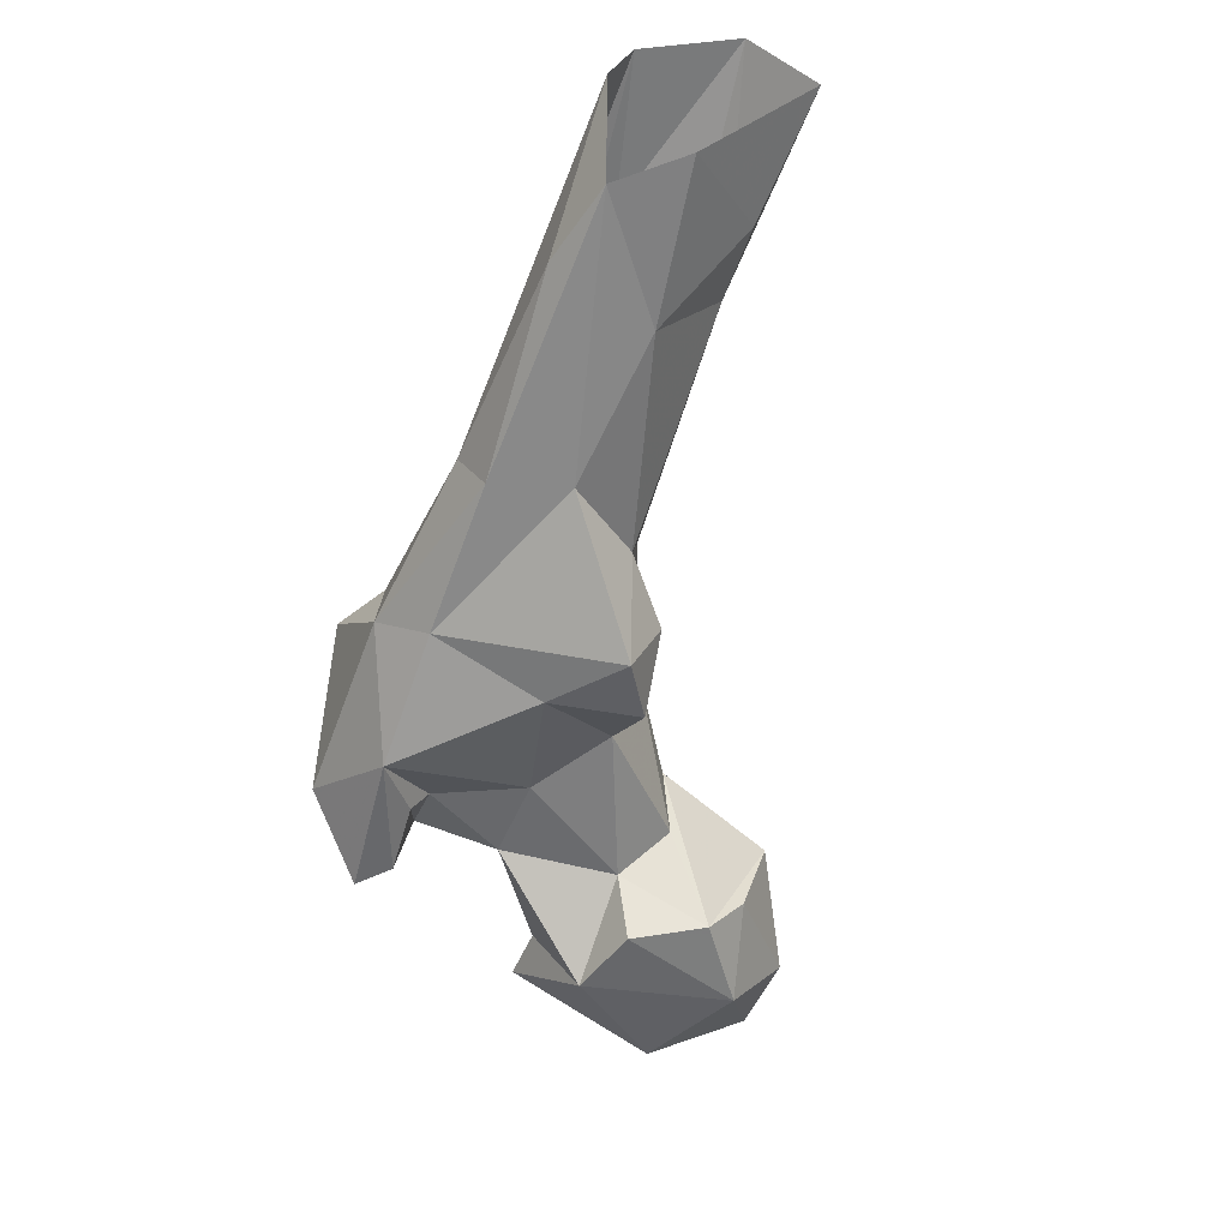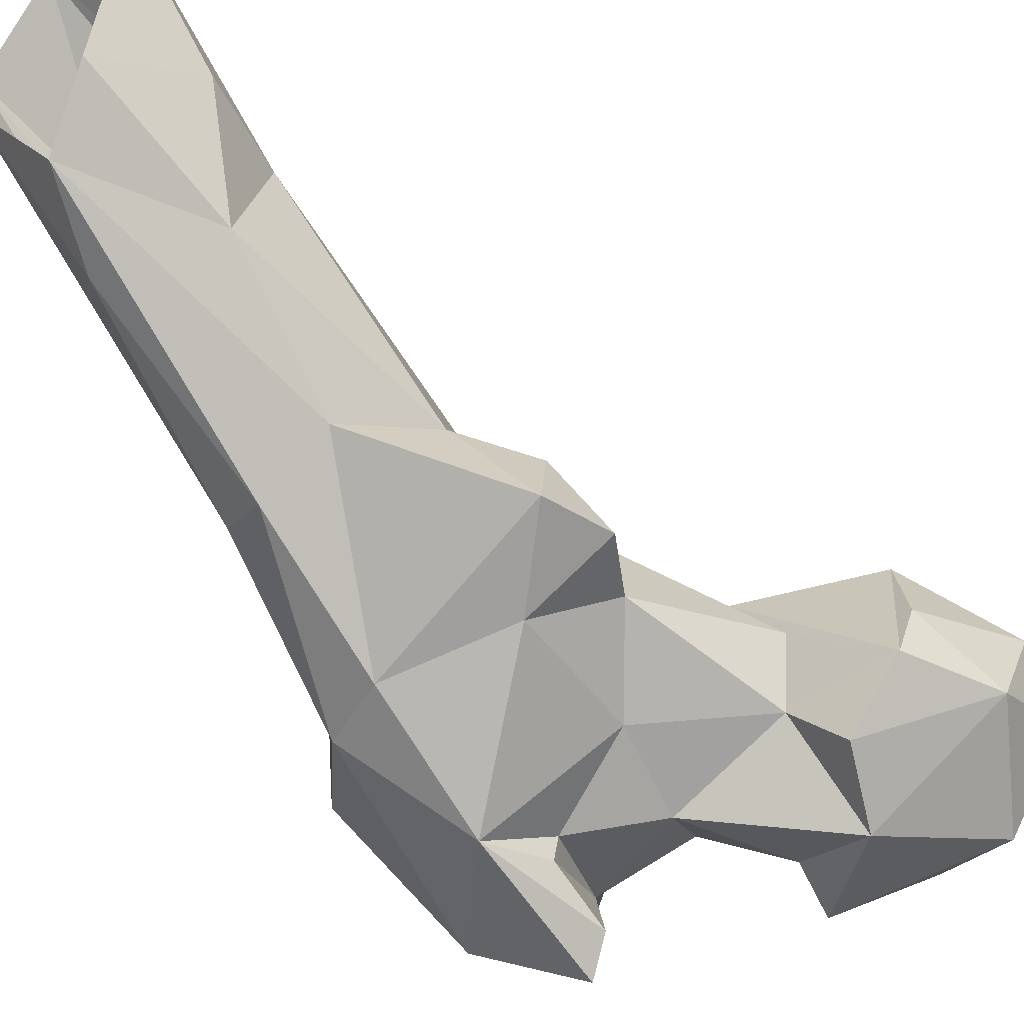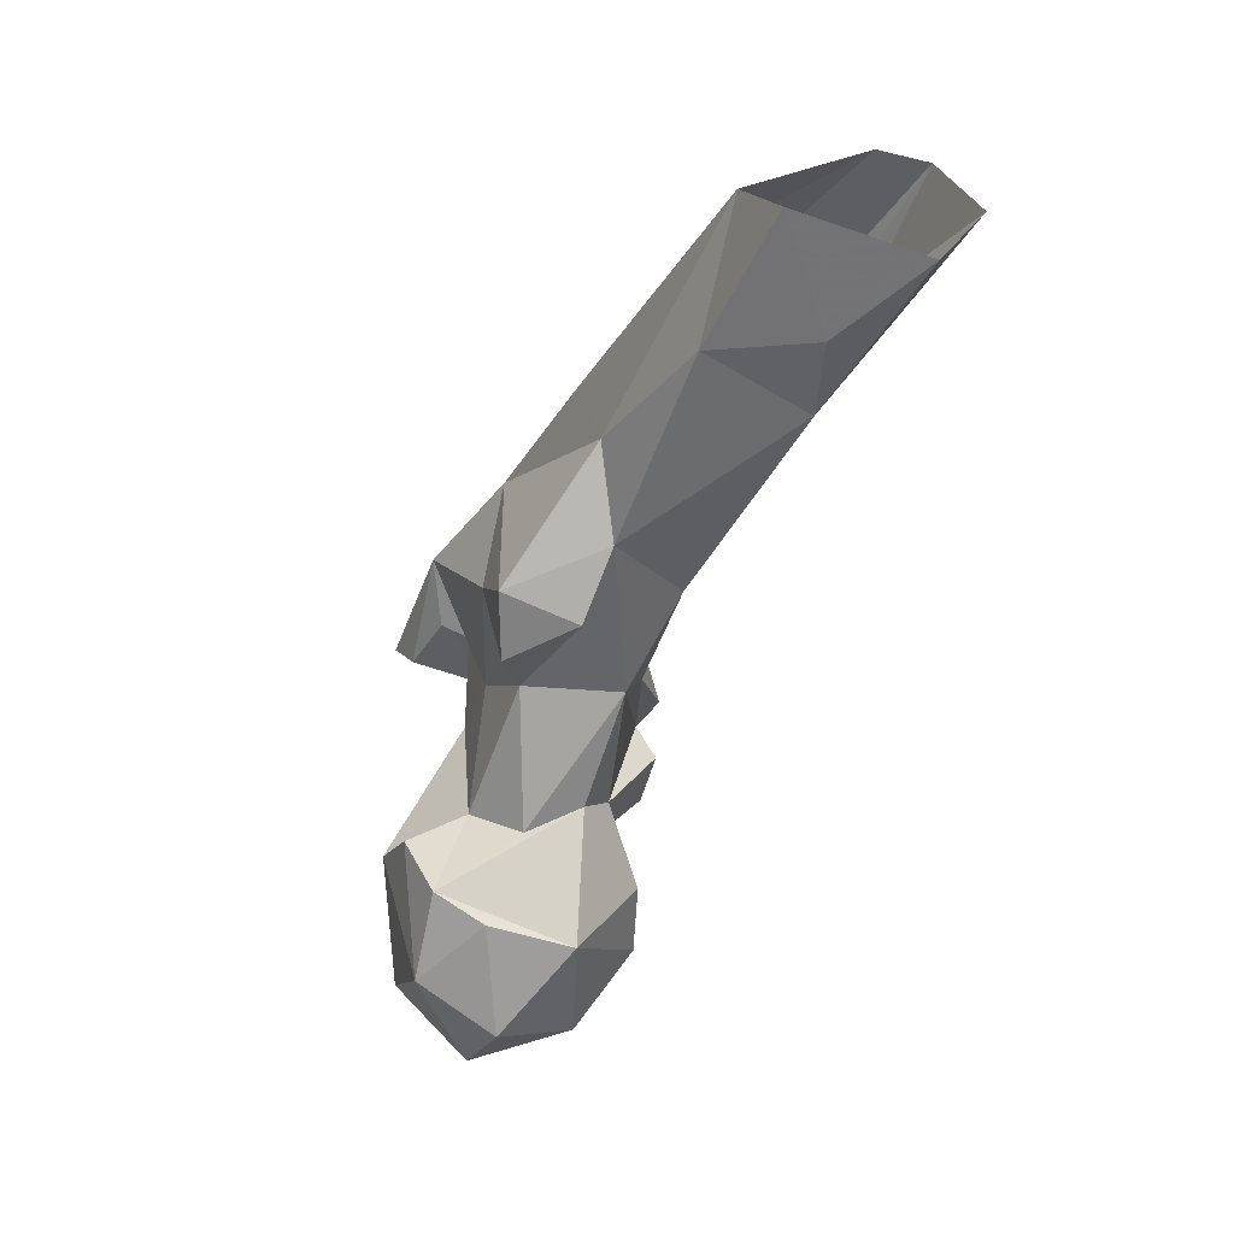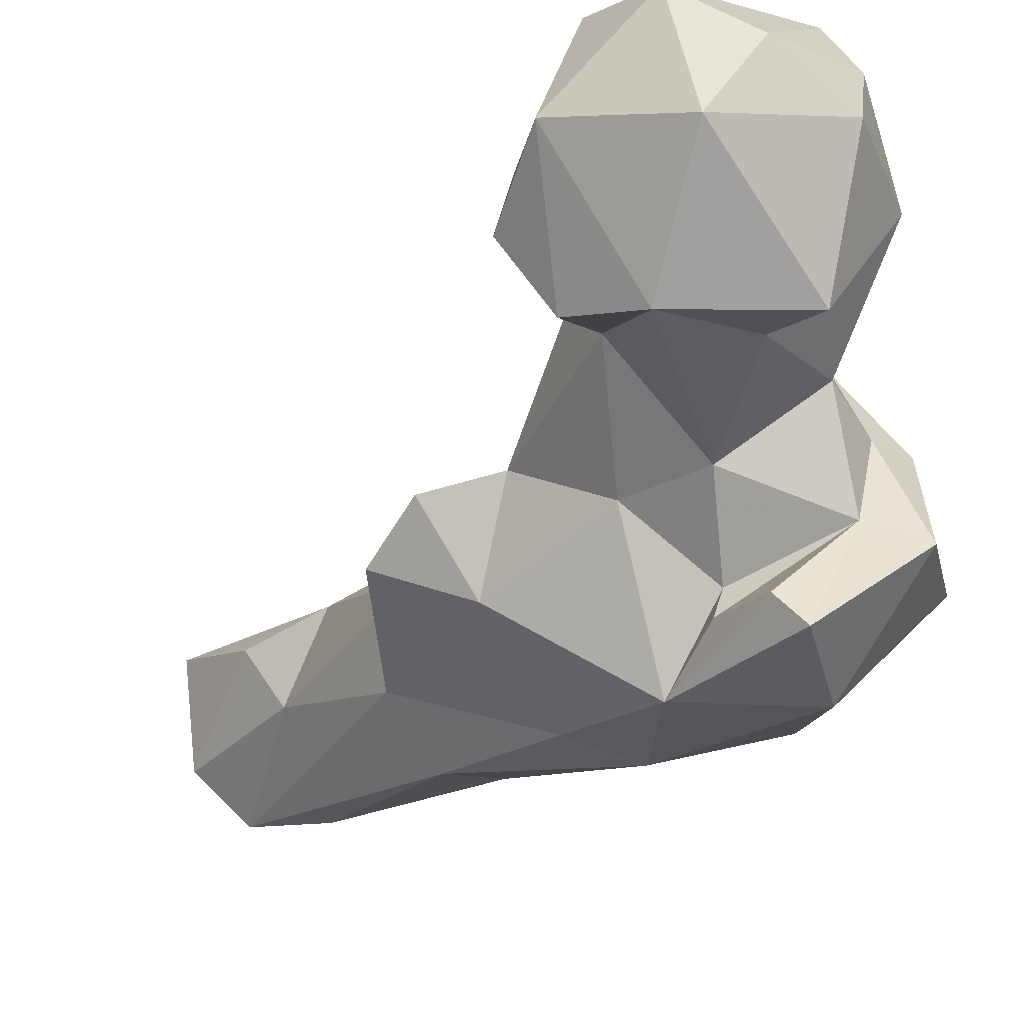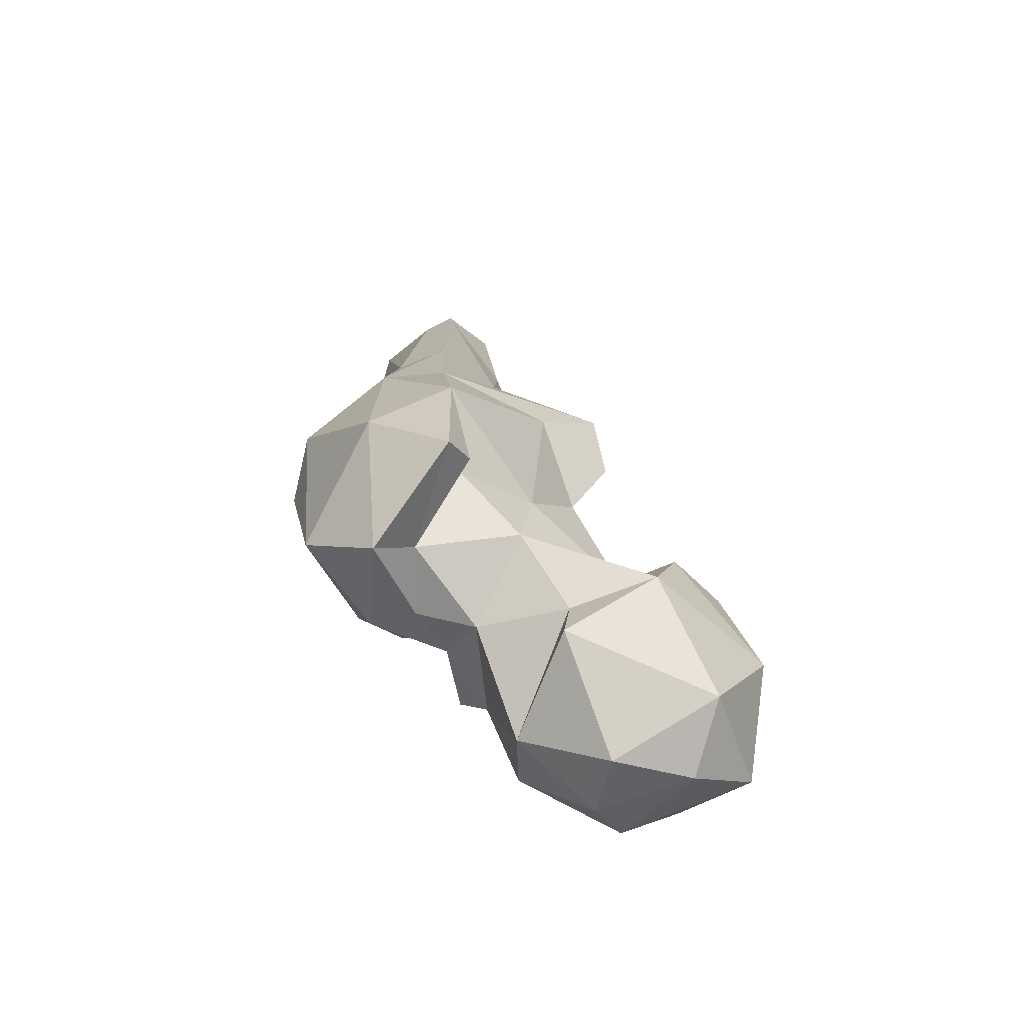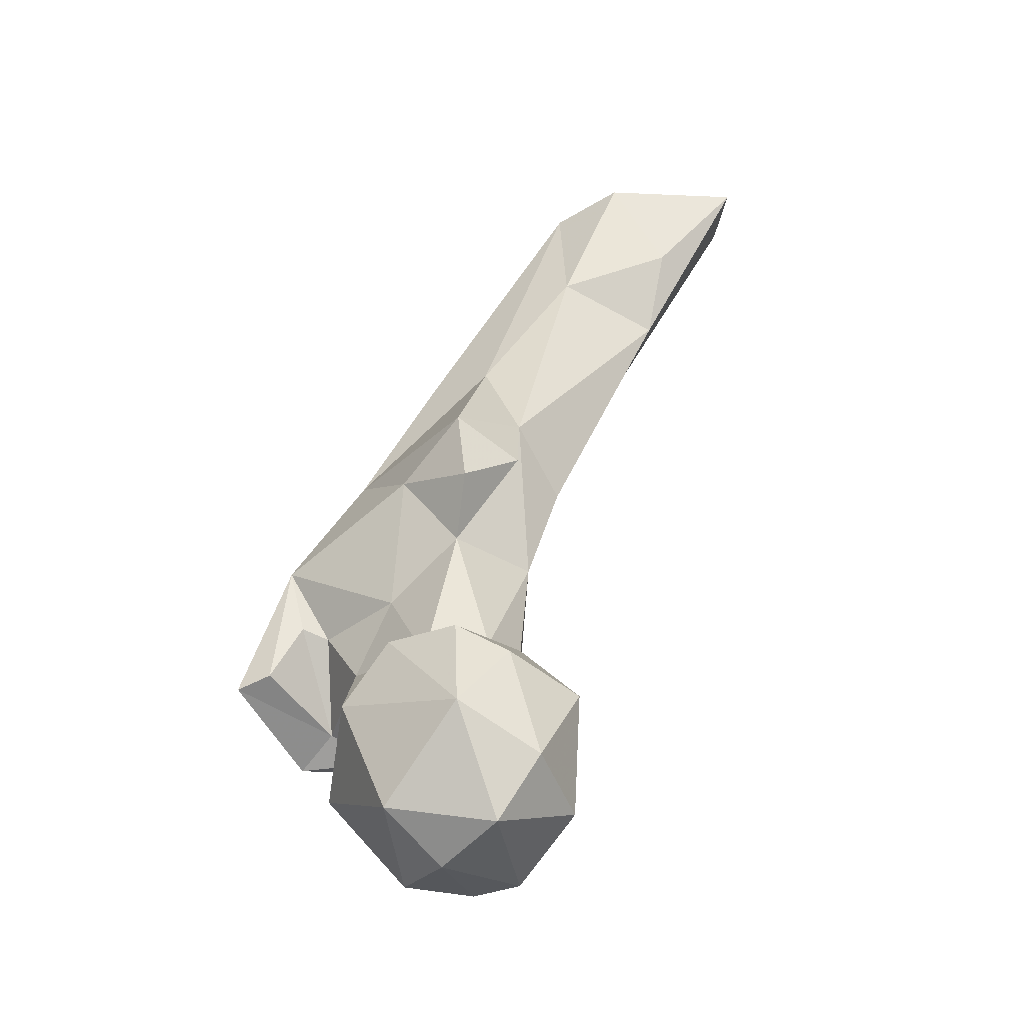
<metadata>
{"format":"obj","ext":"obj","renderer":"f3d","projection":"perspective","resolution":1024,"background":"white","views":[{"elev":50.7,"azim":38.9,"up":"+Z"},{"elev":-42.2,"azim":39.5,"up":"+Y"},{"elev":39.7,"azim":112.3,"up":"+Z"},{"elev":-56.7,"azim":139.6,"up":"+Y"},{"elev":-45.5,"azim":-5.7,"up":"+Z"},{"elev":-23.4,"azim":76.5,"up":"+Z"}]}
</metadata>
<code>
v 101.5 136.3 703.4
v 102.6 124.2 704
v 116.4 127.7 704.4
v 106.6 143.1 704.4
v 127.2 134.4 709.7
v 119.2 117.4 713
v 88.17 129.9 711.6
v 93.93 112.2 720.1
v 89.91 144 714.6
v 117.7 149.8 714.2
v 129.1 141.2 720.8
v 100.2 153.6 717.6
v 129.5 127.1 728.8
v 95.41 116 728.5
v 84.33 141.9 727.8
v 109.4 111.5 732.6
v 80.99 125.2 731.4
v 117.9 150.8 734.8
v 98.18 153.5 730.6
v 76.76 135.5 734.7
v 93.27 146.2 743.6
v 114 118.4 743.2
v 87.57 117.2 745.7
v 123.4 137.4 740
v 80.05 146.7 732.6
v 62.96 111.3 734.4
v 69.87 115.7 739.6
v 63.54 129.9 734.7
v 70.87 126.7 734.9
v 123.1 128.1 743.9
v 83.03 150.7 746.6
v 73.93 97.26 746
v 51.69 119.9 742.4
v 105.6 126.2 744.7
v 61.44 137.3 742.6
v 76.77 144.4 746.3
v 100.3 144.8 748.4
v 60.74 102.6 755.2
v 77.74 102.6 747.9
v 76.72 113.4 756.2
v 107.9 137.3 746.6
v 69.51 145.9 746.3
v 77.19 108.4 757.7
v 90.26 122.9 759.4
v 66.41 140.4 759.2
v 81.89 147.5 762.2
v 48.47 129.5 762.7
v 50.02 122 770.9
v 91.57 148.6 767.5
v 98.9 133.2 769.8
v 56.21 135.9 777.6
v 74.5 106.2 769.5
v 76.08 146 772.6
v 55.56 128.3 778
v 59.9 145.9 796.2
v 62.95 118.4 784.9
v 92.63 124.3 782.5
v 65.52 151.9 792.6
v 85.62 155.9 786.3
v 91.95 146.7 797.2
v 105.3 133.2 780.1
v 73.72 119.8 789.1
v 103.3 132.3 792.3
v 99.63 144.5 786.4
v 74.43 133.4 812
v 80.56 169.7 813.8
v 84.92 141.6 811.3
v 65.98 136.5 809.1
v 86.1 175.5 825.2
v 62.48 183.5 855.8
v 63.96 175.4 857
v 87.04 157.9 832.6
v 65.35 175.5 832.3
v 71.48 152.4 841
v 76.73 159.3 853.9
v 89.68 177.7 840.6
v 85.18 169 857.7
v 74.46 194.7 856.9
v 89.67 192.5 857.2
f 69 78 79
f 69 79 76
f 67 72 75
f 66 73 78
f 68 74 71
f 65 75 74
f 65 67 75
f 55 68 71
f 58 73 66
f 55 70 58
f 51 68 55
f 56 62 65
f 57 63 62
f 61 64 63
f 54 56 68
f 52 62 56
f 46 53 59
f 49 60 50
f 66 78 69
f 48 56 54
f 38 56 48
f 44 57 52
f 6 16 8
f 45 55 53
f 45 53 46
f 50 64 61
f 45 47 51
f 59 69 60
f 26 38 33
f 33 48 47
f 23 34 44
f 32 39 52
f 21 31 36
f 21 49 37
f 36 46 49
f 65 74 68
f 40 44 52
f 37 49 41
f 58 70 73
f 33 47 35
f 60 72 67
f 27 43 39
f 62 67 65
f 36 42 46
f 22 30 34
f 30 41 34
f 71 74 75
f 28 35 36
f 34 41 50
f 69 76 72
f 17 23 27
f 72 77 75
f 16 34 23
f 51 54 68
f 18 37 30
f 56 65 68
f 38 52 56
f 27 39 32
f 26 32 38
f 1 3 2
f 35 45 42
f 18 19 37
f 47 54 51
f 35 47 45
f 19 21 37
f 30 37 41
f 21 25 31
f 5 10 11
f 20 36 25
f 26 29 27
f 7 8 14
f 16 22 34
f 55 71 70
f 45 51 55
f 2 3 6
f 17 27 29
f 28 33 35
f 15 25 21
f 62 63 67
f 53 58 59
f 42 45 46
f 17 29 20
f 14 16 23
f 25 36 31
f 60 67 63
f 26 28 29
f 46 59 49
f 13 22 16
f 33 38 48
f 59 66 69
f 44 50 57
f 23 44 40
f 12 19 18
f 72 76 77
f 60 63 64
f 11 18 24
f 53 55 58
f 2 6 8
f 15 20 25
f 41 49 50
f 39 43 52
f 60 69 72
f 11 24 13
f 3 5 6
f 14 23 17
f 3 4 5
f 8 16 14
f 32 52 38
f 52 57 62
f 57 61 63
f 15 21 19
f 18 30 24
f 1 9 4
f 7 15 9
f 9 15 19
f 4 9 12
f 1 7 9
f 26 27 32
f 15 17 20
f 34 50 44
f 50 61 57
f 26 33 28
f 6 13 16
f 1 4 3
f 50 60 64
f 13 24 30
f 13 30 22
f 5 11 13
f 10 18 11
f 20 29 28
f 7 14 17
f 9 19 12
f 2 8 7
f 70 78 73
f 4 12 10
f 10 12 18
f 23 40 27
f 76 79 77
f 5 13 6
f 49 59 60
f 27 40 43
f 35 42 36
f 4 10 5
f 7 17 15
f 21 36 49
f 20 28 36
f 58 66 59
f 1 2 7
f 47 48 54
f 40 52 43

</code>
